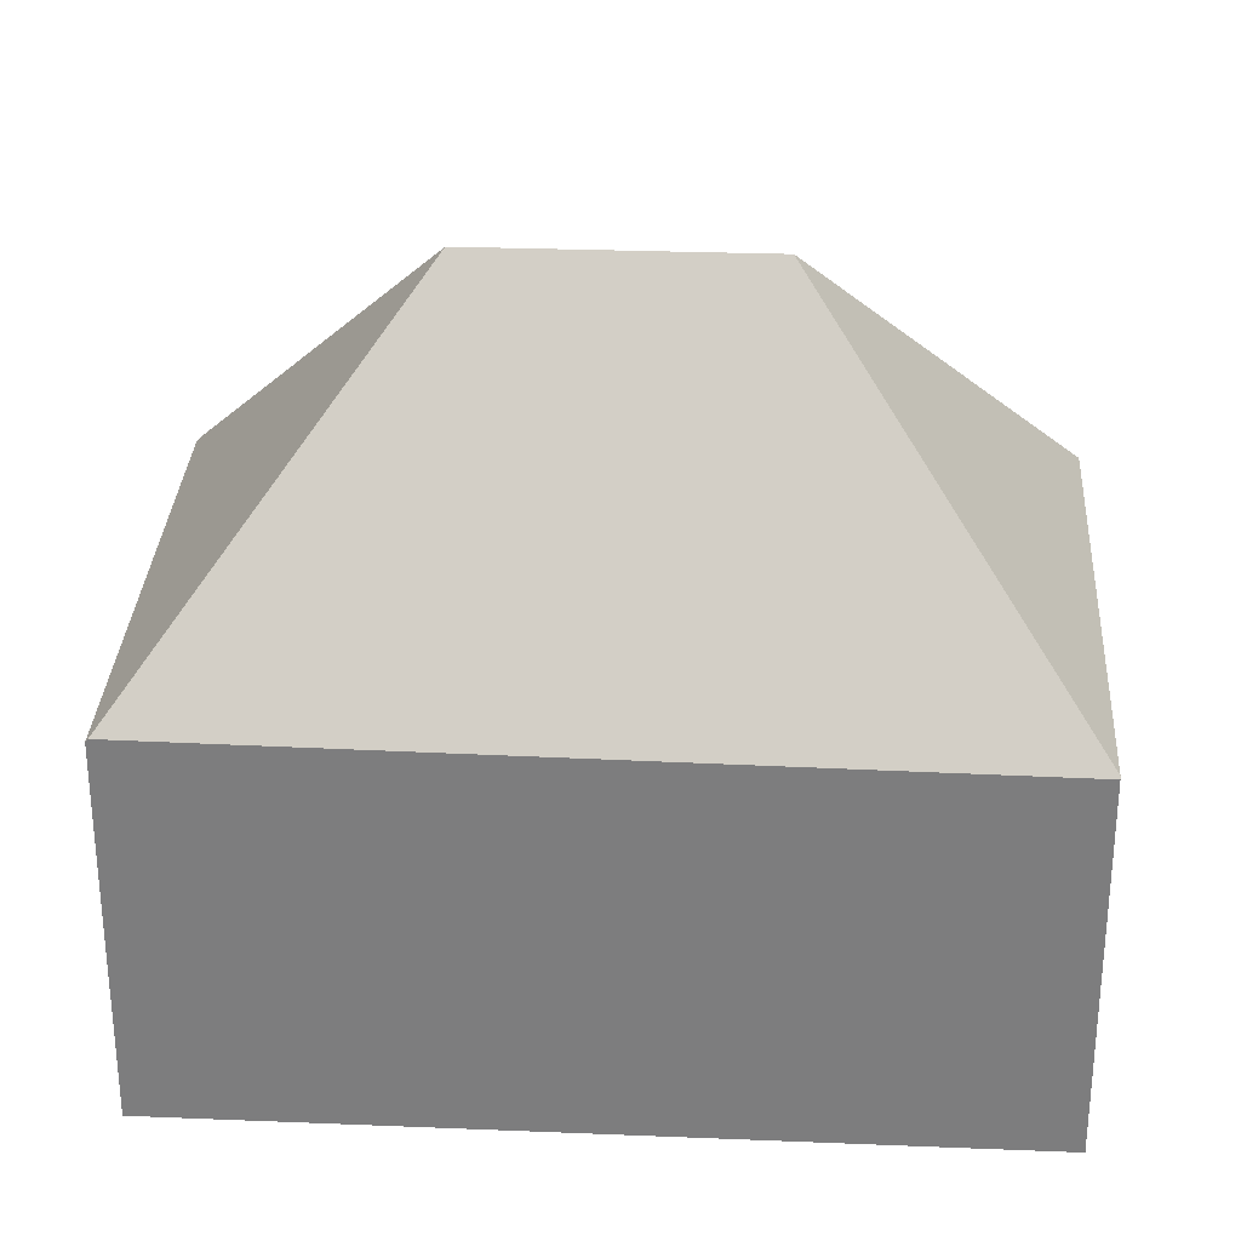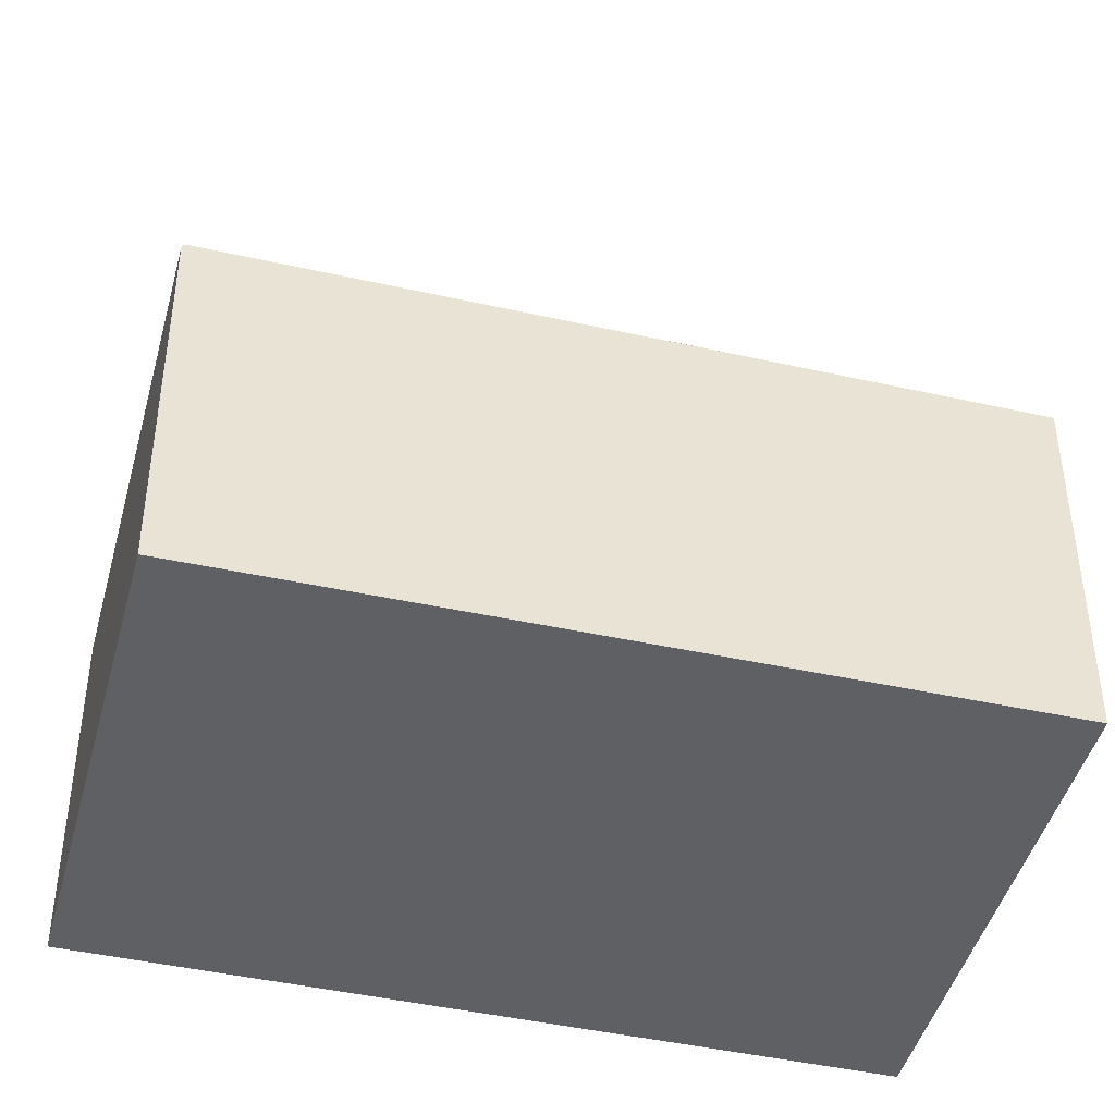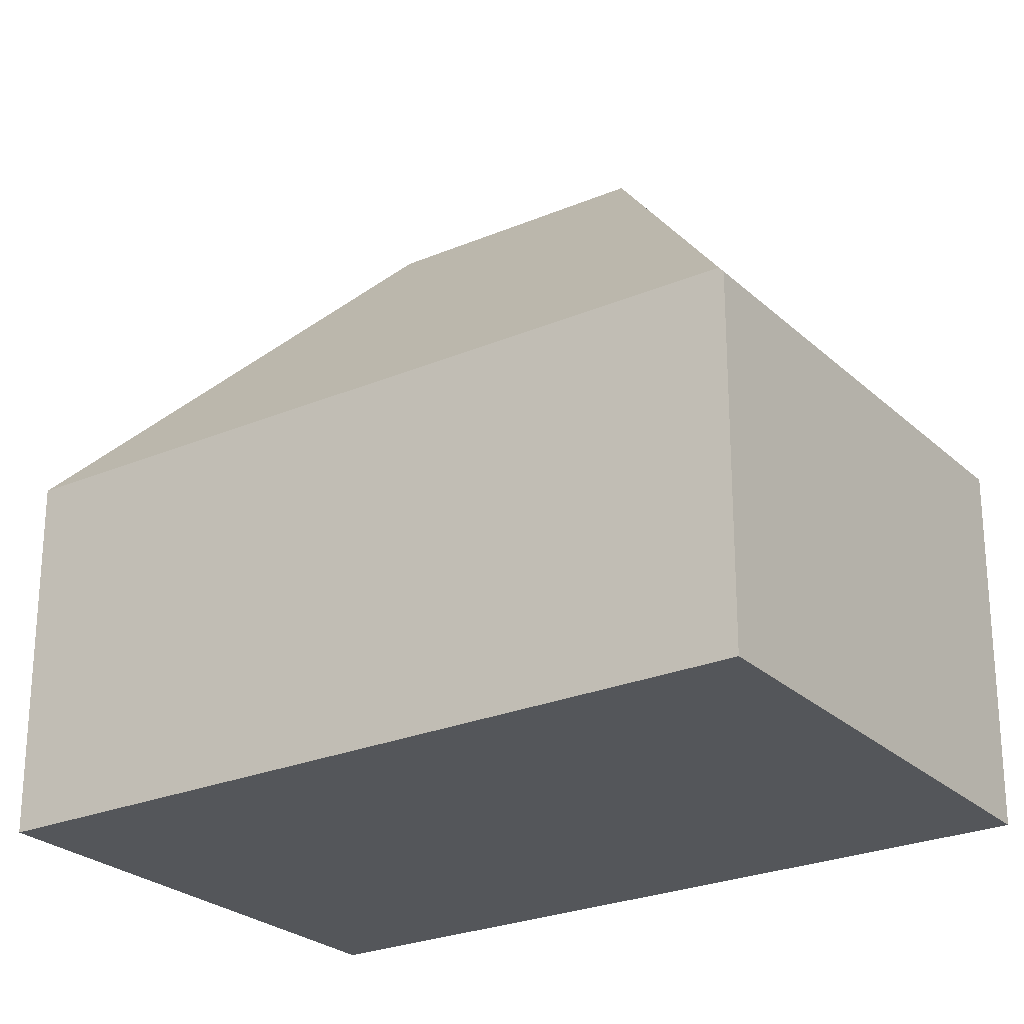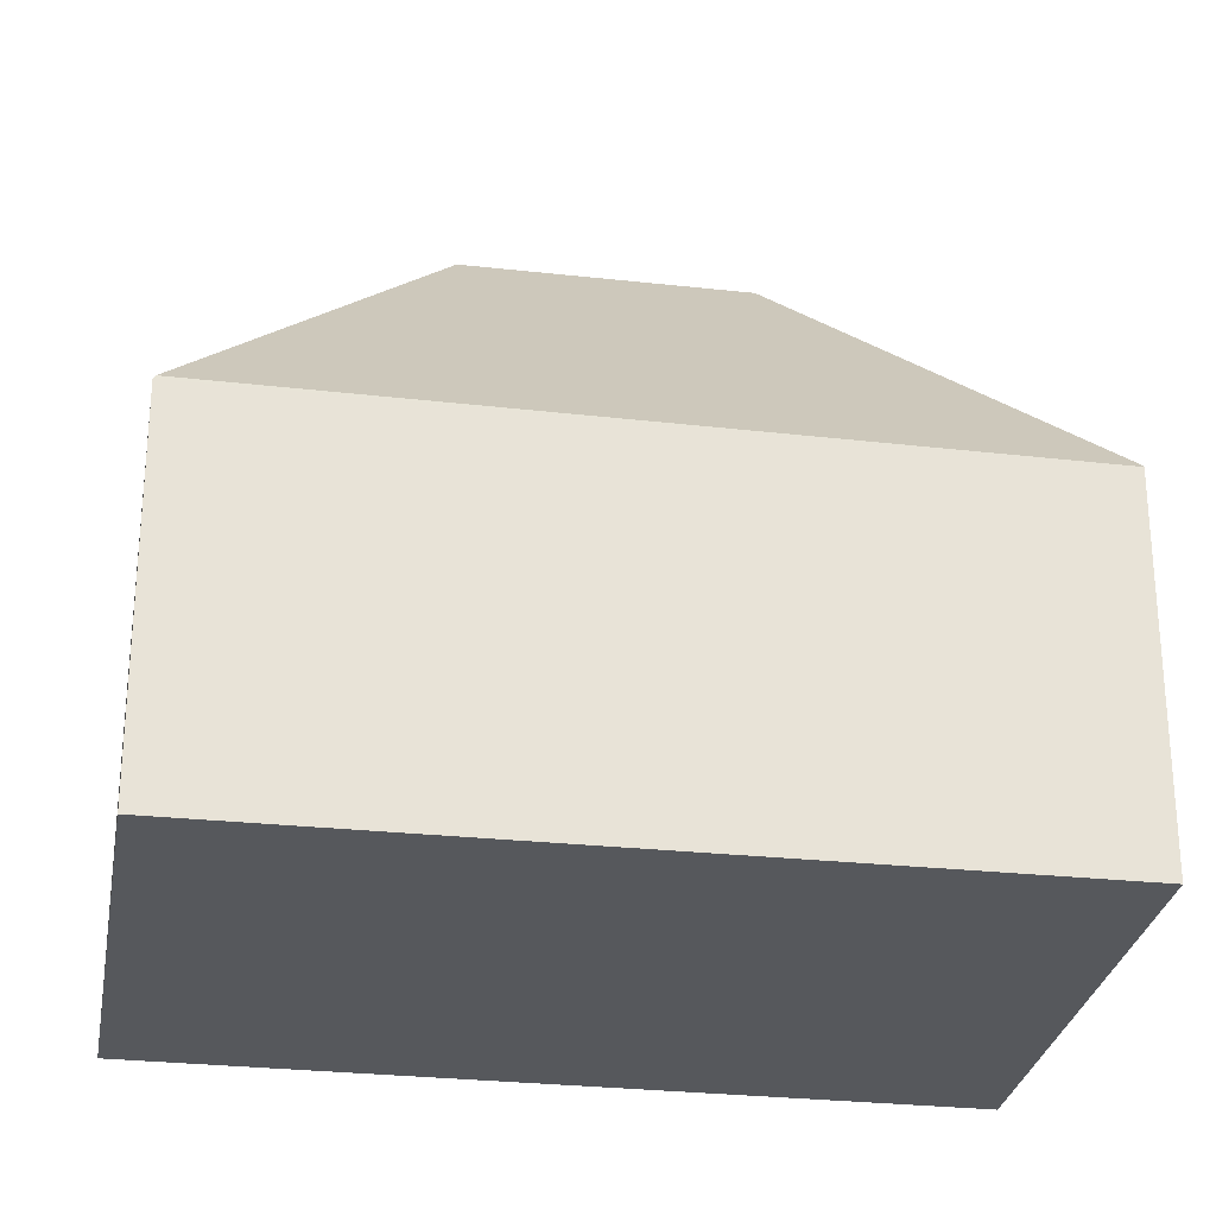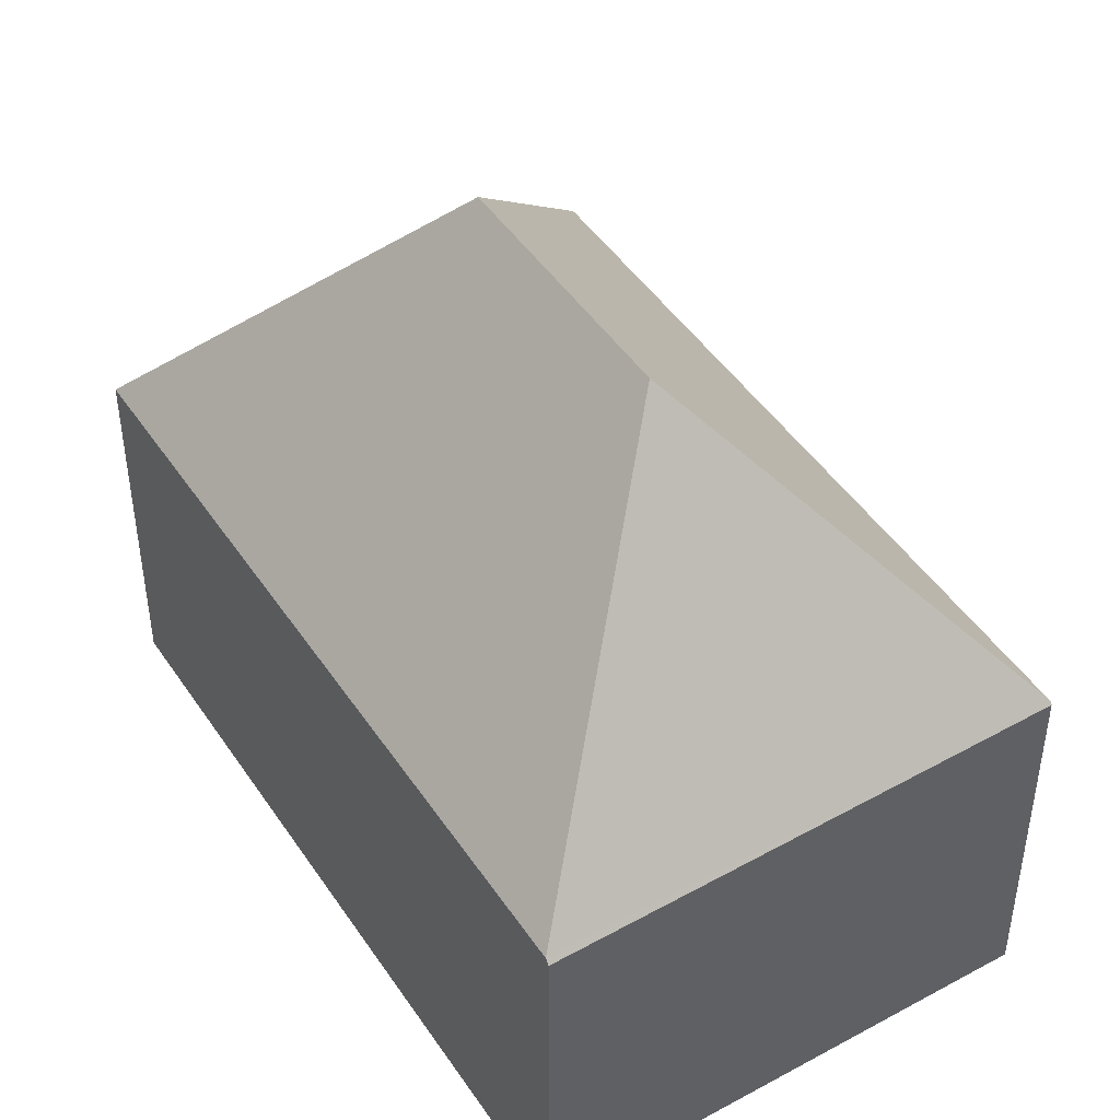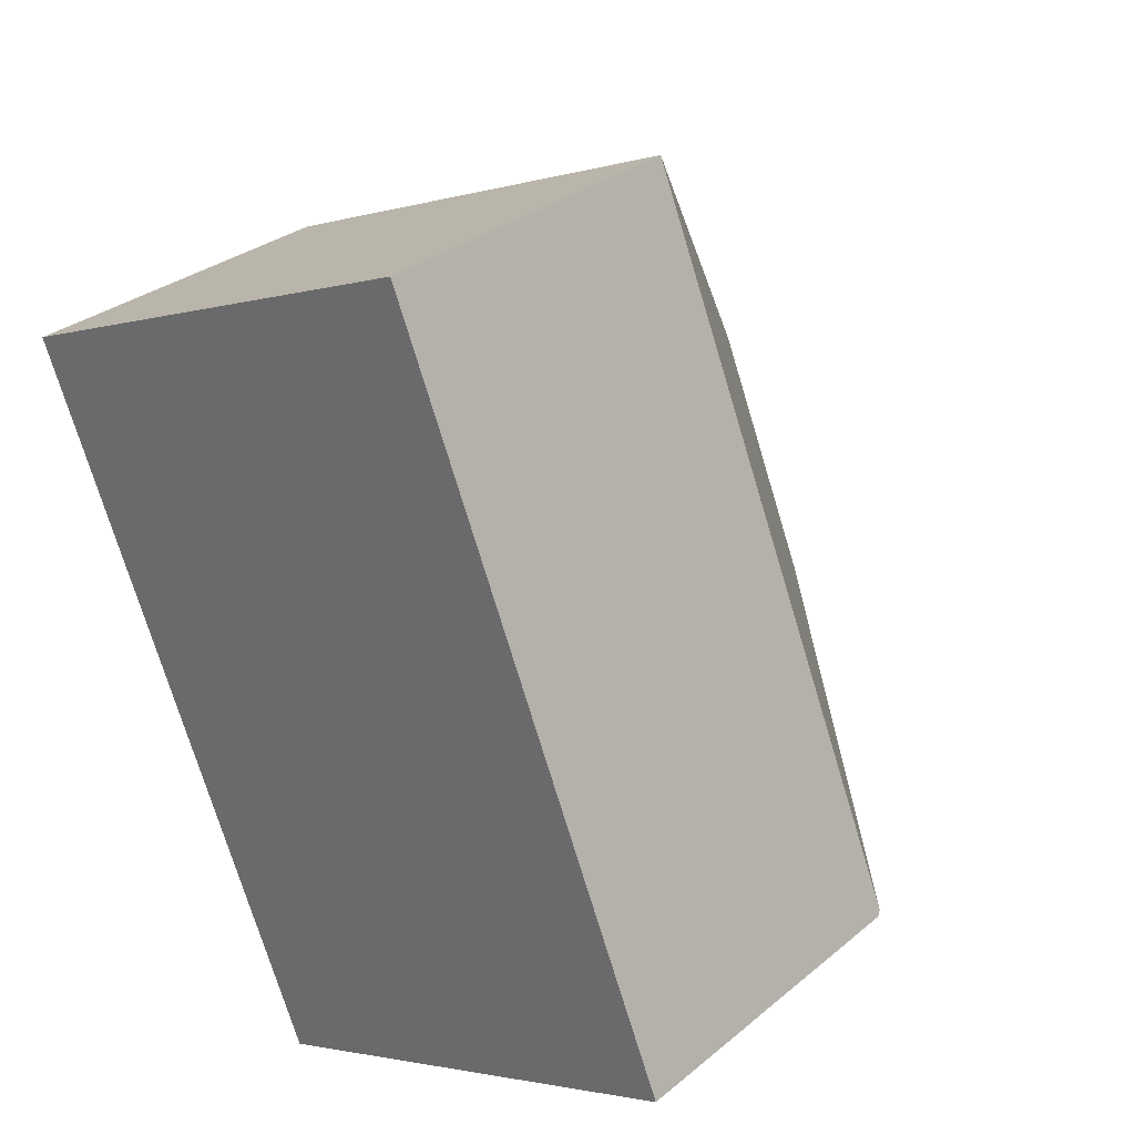
<metadata>
{"format":"obj","ext":"obj","renderer":"f3d","projection":"perspective","resolution":1024,"background":"white","views":[{"elev":30.5,"azim":-109.2,"up":"+Y"},{"elev":-44.2,"azim":-127.0,"up":"+Y"},{"elev":-25.3,"azim":102.1,"up":"+Y"},{"elev":-28.0,"azim":-121.9,"up":"+Y"},{"elev":46.3,"azim":125.9,"up":"+Y"},{"elev":30.2,"azim":40.2,"up":"+Z"}]}
</metadata>
<code>
v  6.014 7.245 -14.45
v  15.42 7.222 -10.52
v  15.45 7.119 -10.6
v  8.749 13.31 -7.755
v  5.995 7.304 -14.4
v  9.497 7.222 3.985
v  6.706 13.31 -2.75
v  0.036 7.222 0.015
v  0 7.176 4.394e-16
v  6.014 8.845e-16 -14.45
v  0 0 0
v  5.995 8.817e-16 -14.4
v  9.497 -2.44e-16 3.985
v  0.036 -9.185e-19 0.015
v  15.42 6.441e-16 -10.52
v  15.45 6.491e-16 -10.6
g defaultobject
f 1 2 3
f 2 1 4
f 4 1 5
f 4 6 2
f 6 4 7
f 8 5 9
f 5 8 7
f 5 7 4
f 7 8 6
f 1 9 5
f 9 1 10
f 9 10 11
f 11 10 12
f 9 6 8
f 6 9 11
f 6 11 13
f 13 11 14
f 13 2 6
f 2 13 15
f 2 15 3
f 3 15 16
f 3 10 1
f 10 3 16
f 12 14 11
f 14 12 13
f 13 12 10
f 13 10 16
f 13 16 15

</code>
